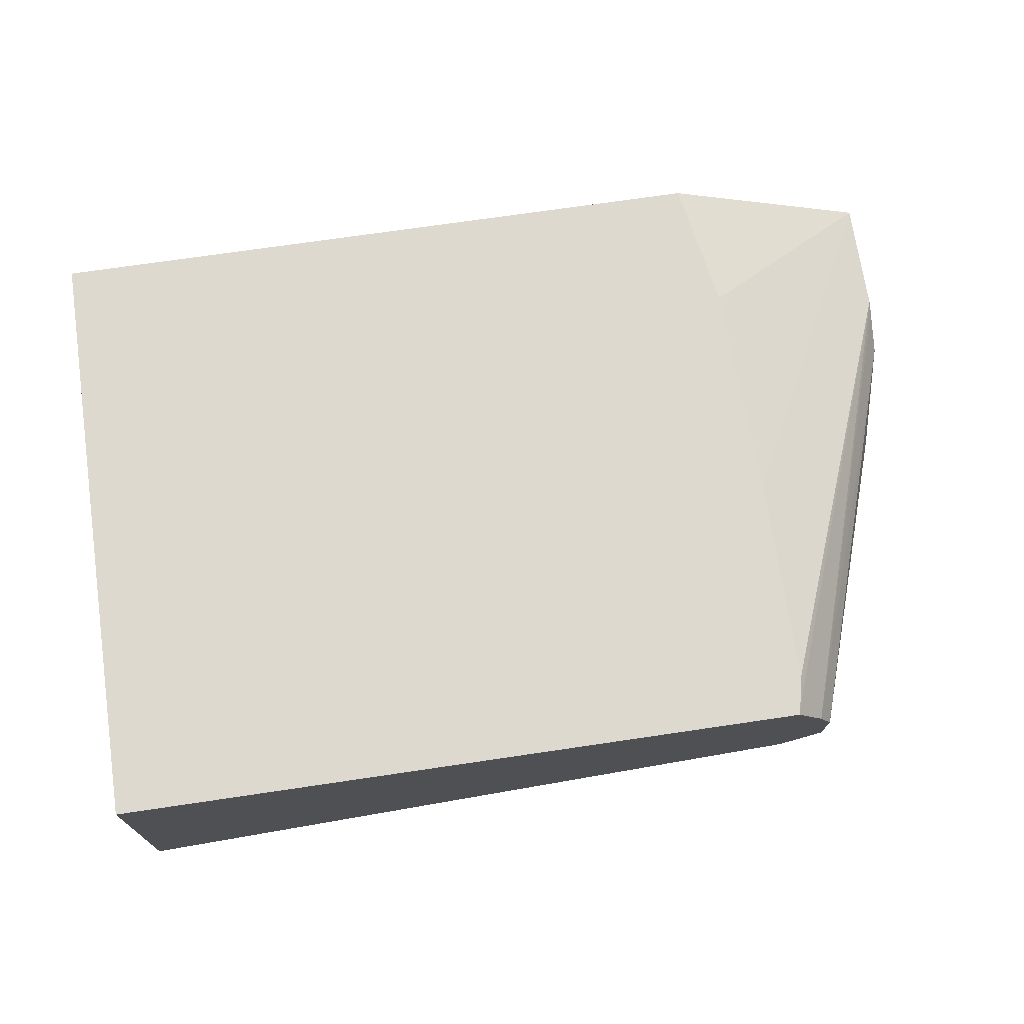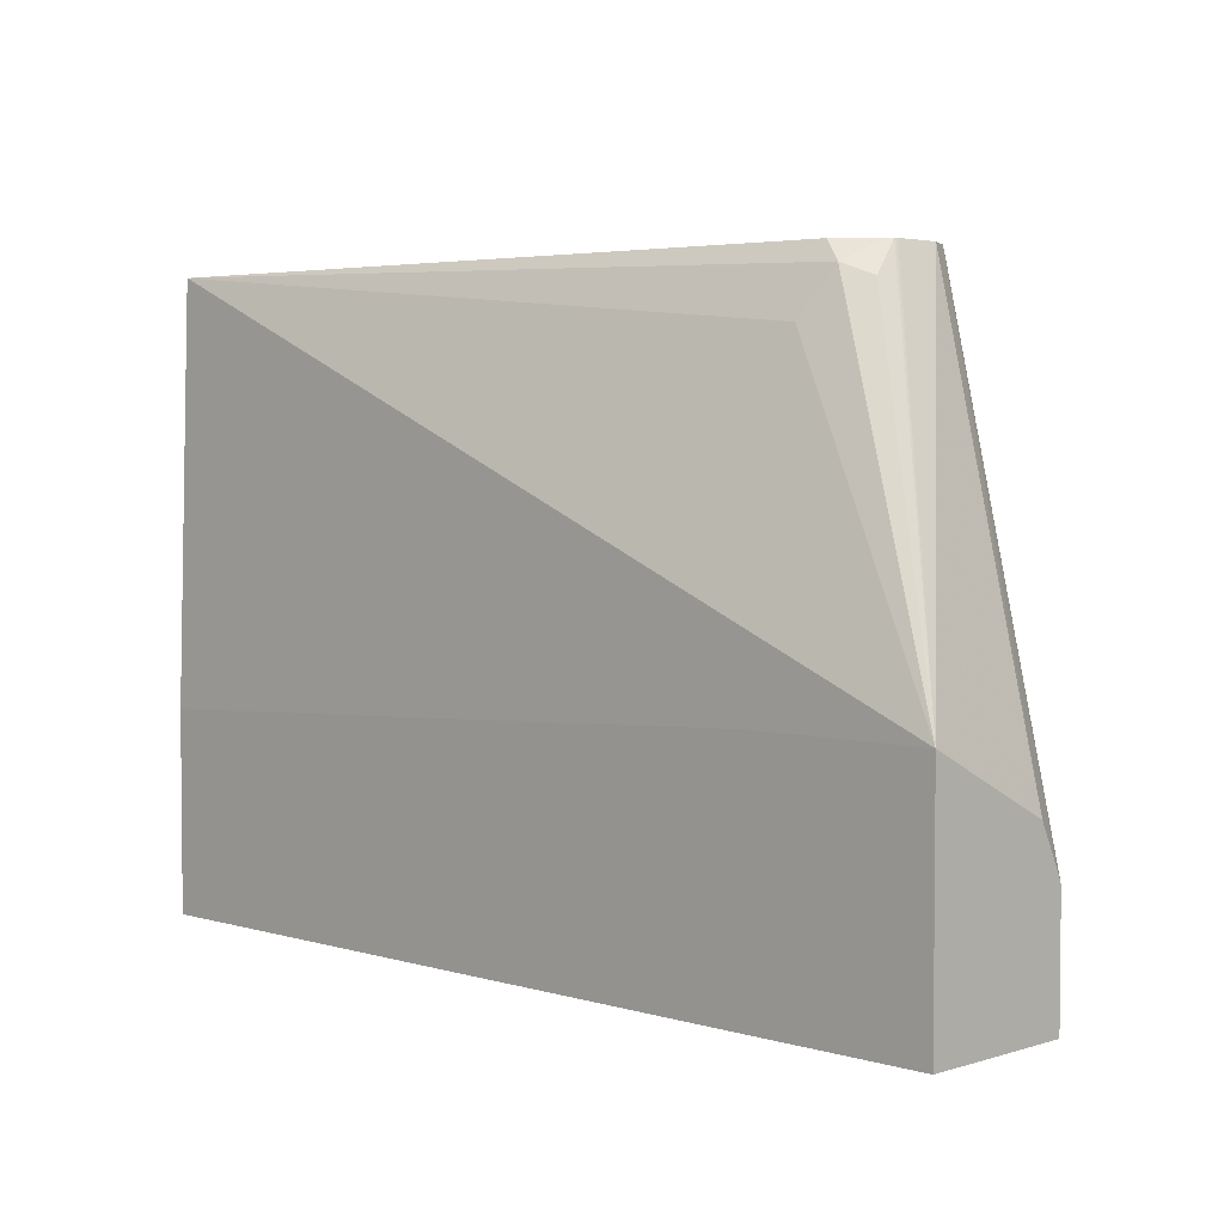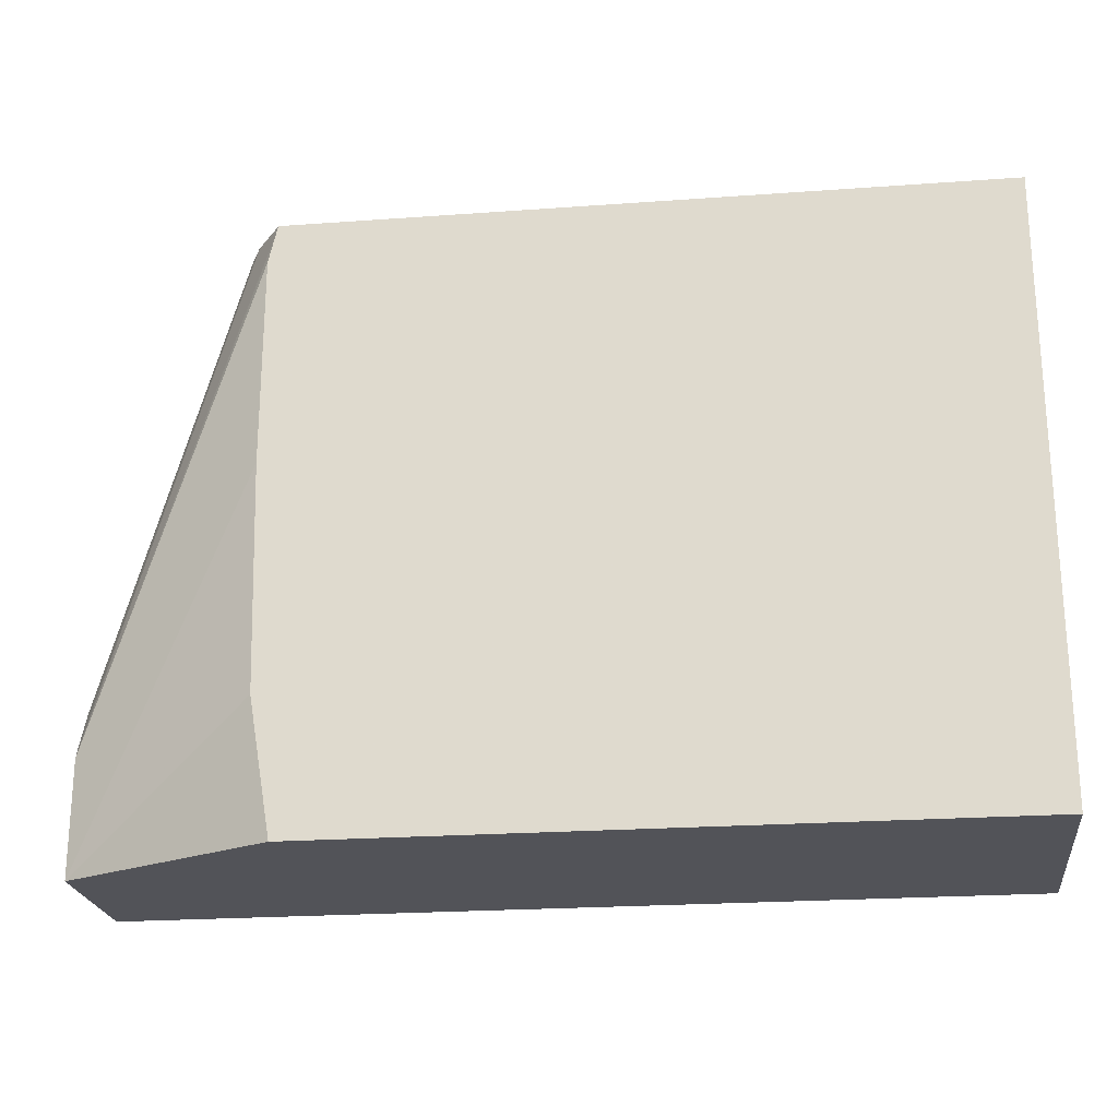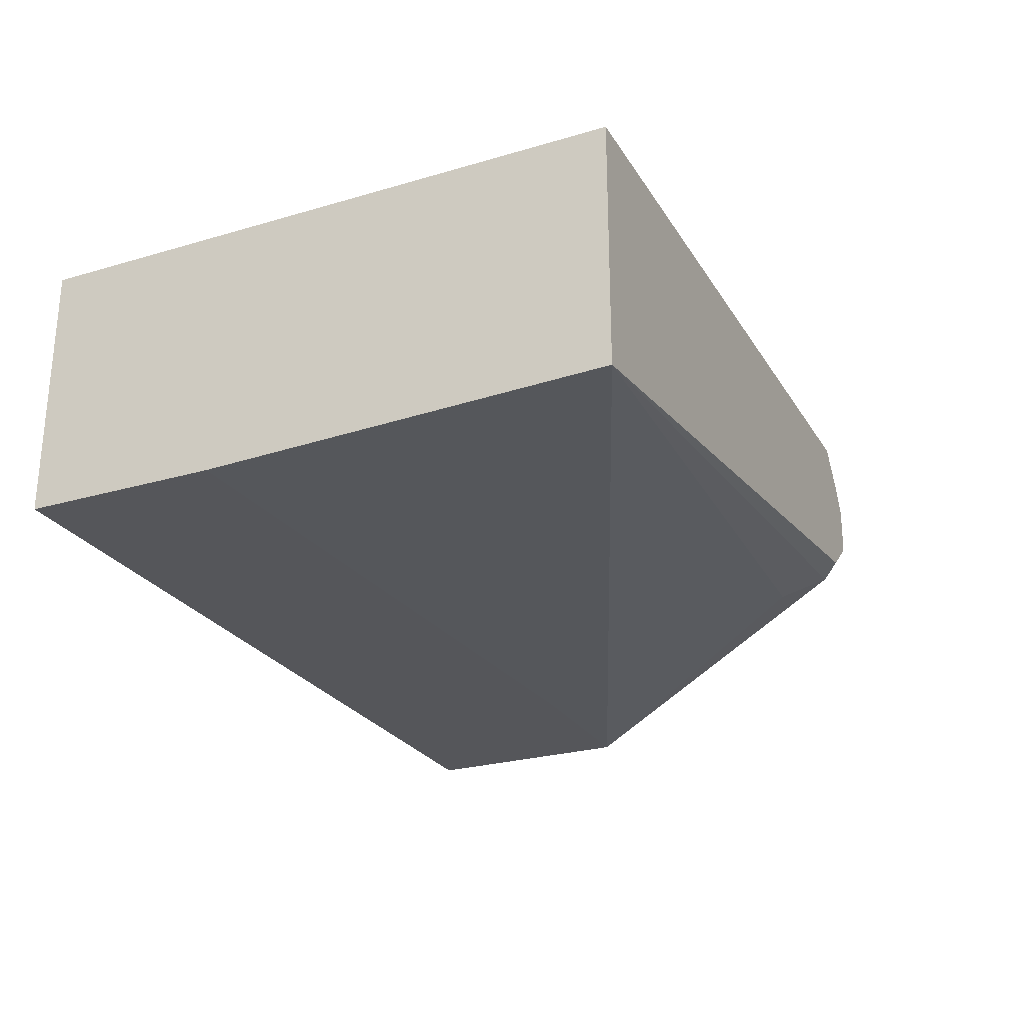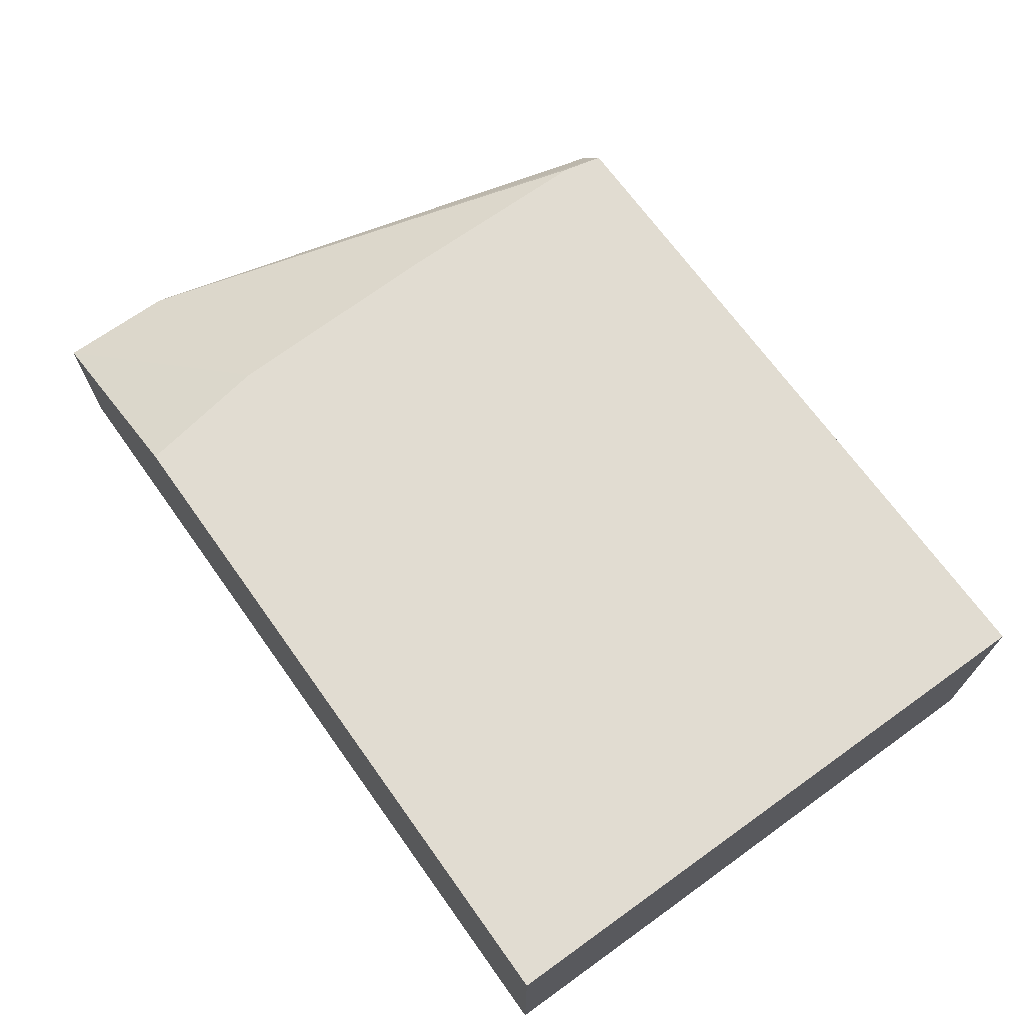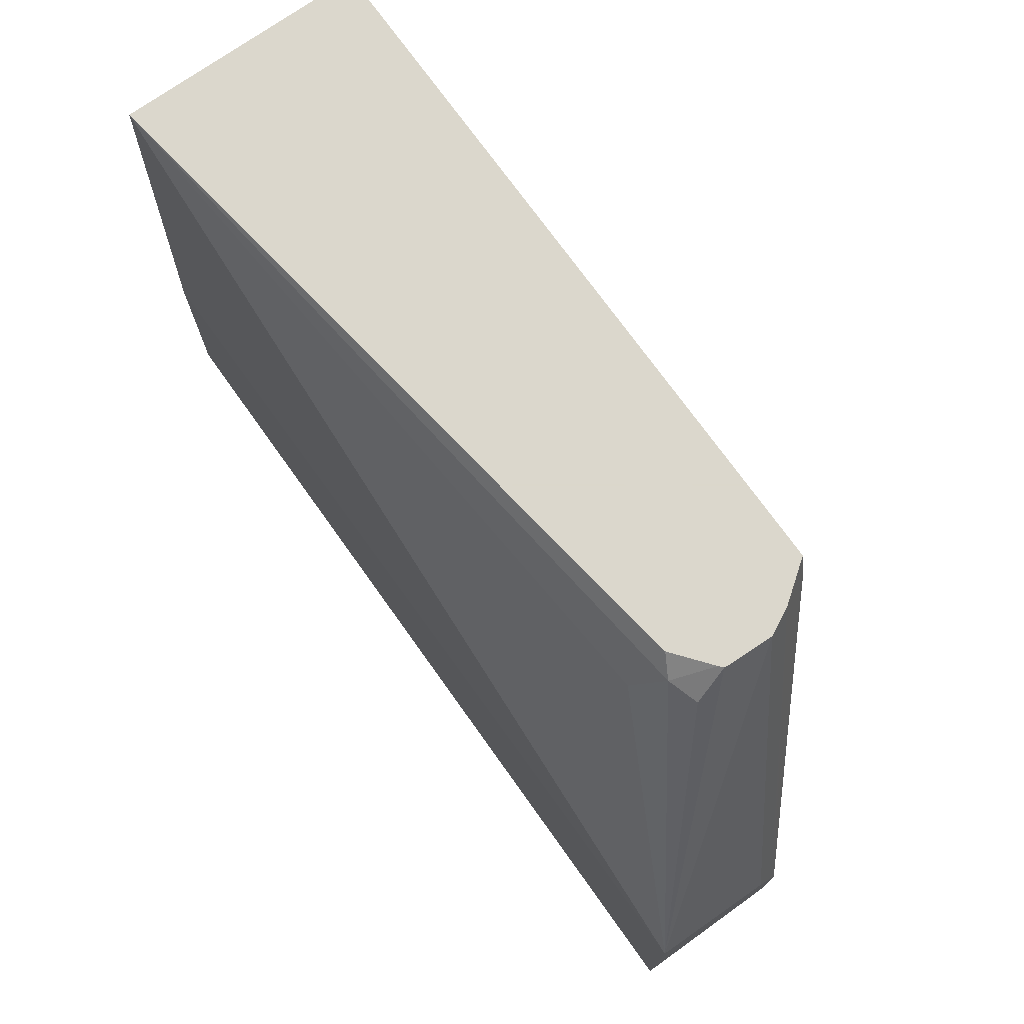
<metadata>
{"format":"obj","ext":"obj","renderer":"f3d","projection":"perspective","resolution":1024,"background":"white","views":[{"elev":71.5,"azim":-8.4,"up":"+Y"},{"elev":3.4,"azim":44.6,"up":"+Z"},{"elev":-22.6,"azim":-172.9,"up":"+Z"},{"elev":-25.8,"azim":-65.0,"up":"+Y"},{"elev":69.1,"azim":-125.6,"up":"+Y"},{"elev":73.4,"azim":54.5,"up":"+Z"}]}
</metadata>
<code>
v -0.04538 0.001521 -0.01567
v -0.04538 0.001521 0.01965
v -0.04538 -0.0456 -0.01567
v -0.09879 0.02822 -0.01567
v -0.1036 0.0341 0.02496
v -0.1017 0.0341 0.0929
v -0.04538 -5.2e-07 0.02309
v -0.1017 0.0341 0.1564
v -0.104 0.0341 0.1663
v -0.09583 0.02228 0.1682
v -0.04538 -0.0456 0.05456
v -0.3172 -0.0456 -0.01567
v -0.1105 0.0341 -0.01567
v -0.04538 -0.006039 0.03517
v -0.1044 0.0341 0.1682
v -0.09174 0.01411 0.1682
v -0.09222 -5.2e-07 0.1682
v -0.09235 -0.001124 0.1682
v -0.08998 -0.01058 0.1588
v -0.09879 -0.01411 0.1623
v -0.1059 -0.02117 0.1482
v -0.3172 -0.04172 0.1682
v -0.1002 -0.0456 0.05456
v -0.3172 -0.0456 0.04422
v -0.3172 0.0341 -0.01567
v -0.3172 0.0341 0.1682
v -0.0936 -0.002239 0.1682
v -0.1047 -0.01114 0.1682
f 11 17 18
f 11 16 17
f 11 14 16
f 10 17 16
f 11 18 19
f 10 15 26
f 10 27 18
f 10 22 28
f 10 26 22
f 10 18 17
f 11 19 20
f 20 27 28
f 11 21 22
f 11 22 23
f 12 24 22
f 12 22 26
f 12 26 25
f 18 27 19
f 19 27 20
f 20 28 22
f 20 22 21
f 22 24 23
f 10 16 14
f 11 20 21
f 9 15 10
f 10 28 27
f 5 8 6
f 1 2 7
f 1 7 14
f 1 14 11
f 1 11 3
f 1 3 12
f 1 12 25
f 1 25 13
f 1 13 4
f 1 4 5
f 1 5 6
f 1 6 8
f 1 8 2
f 7 10 14
f 2 9 10
f 5 9 8
f 5 15 9
f 5 25 26
f 2 8 9
f 5 13 25
f 5 26 15
f 3 24 12
f 3 23 24
f 3 11 23
f 2 10 7
f 4 13 5

</code>
